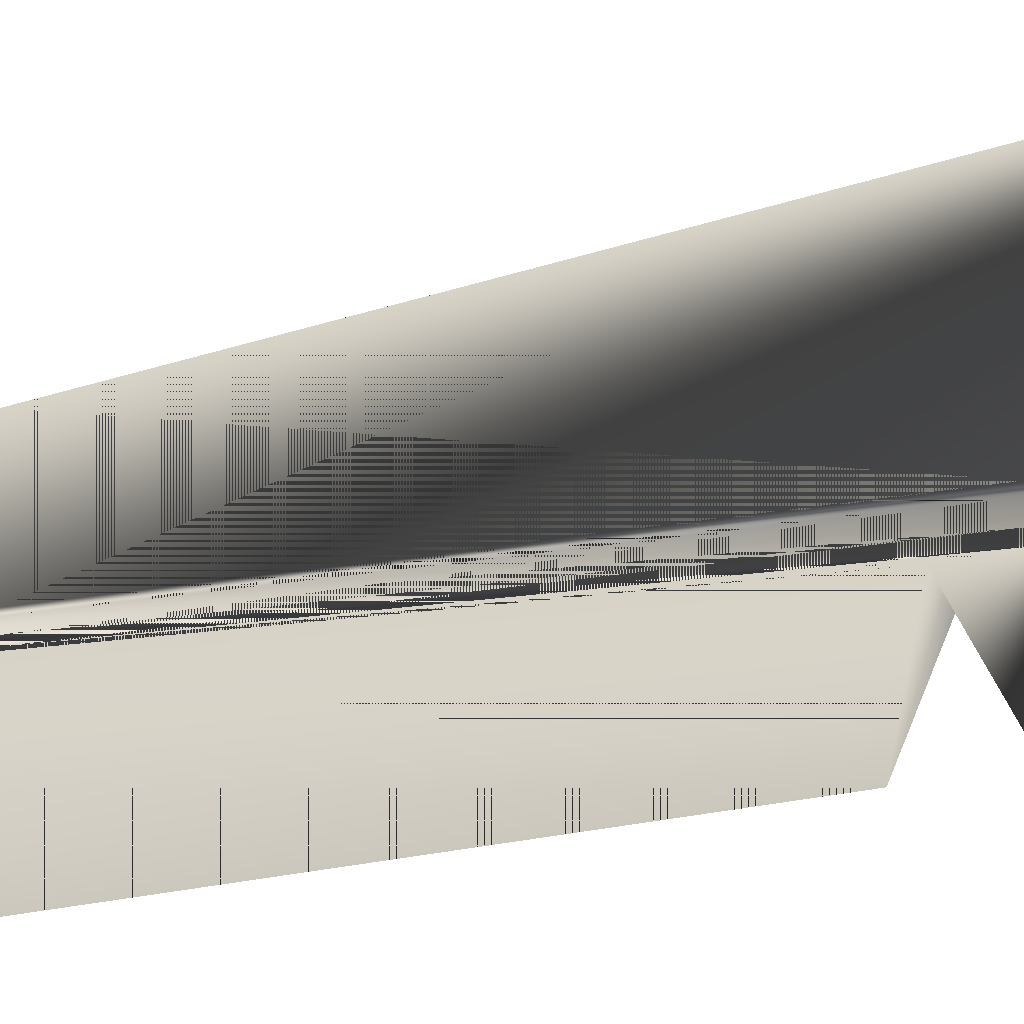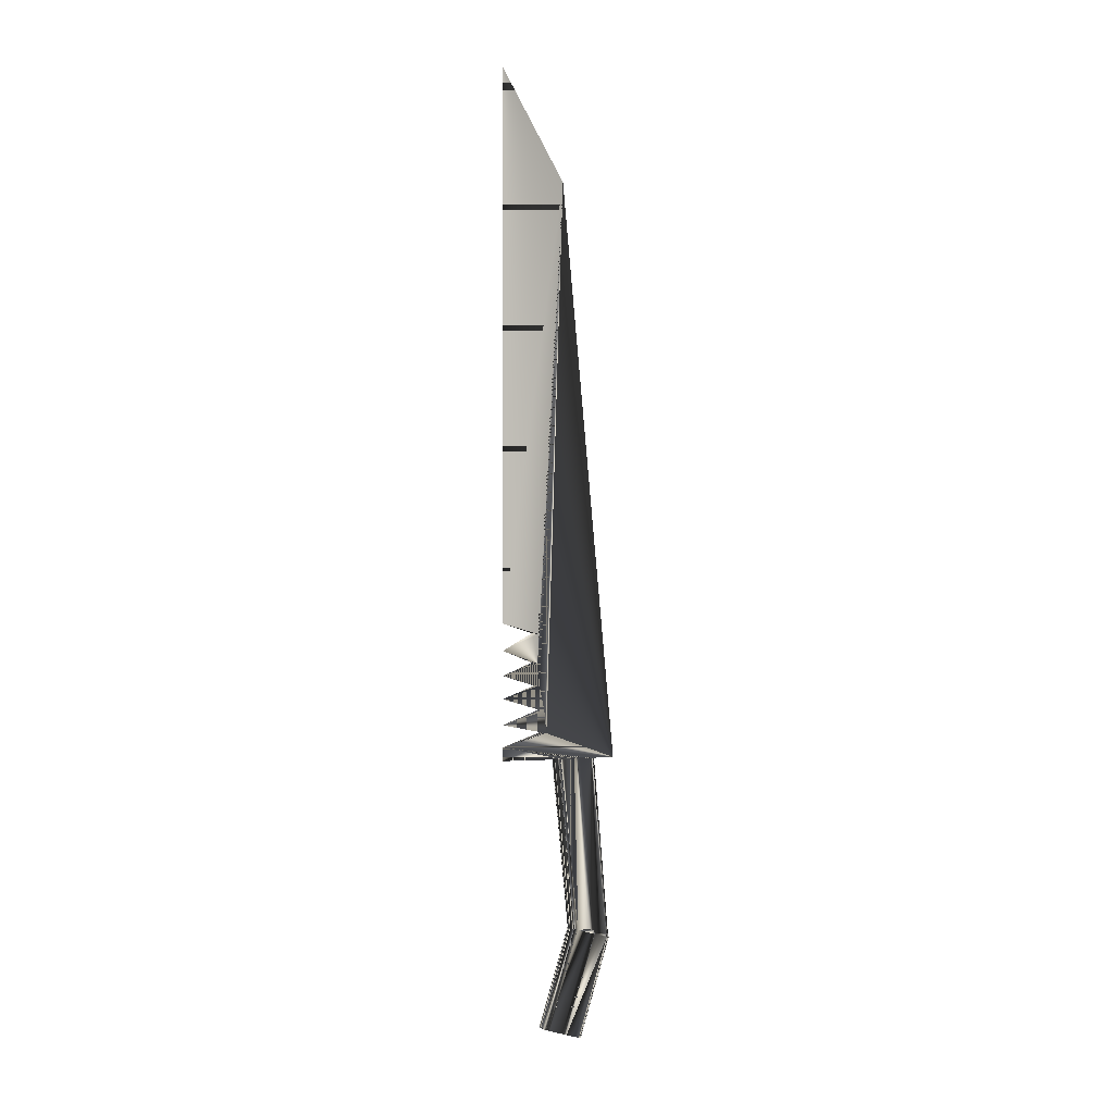
<metadata>
{"format":"obj","ext":"obj","renderer":"f3d","projection":"perspective","resolution":1024,"background":"white","views":[{"elev":-21.5,"azim":113.3,"up":"+Y"},{"elev":0.5,"azim":67.6,"up":"+Z"}]}
</metadata>
<code>
v 0.001742 0.008762 -0.0495
v 0.001742 0.01258 -0.09316
v 0.001481 0.009079 -0.0495
v 0.001936 0.01224 -0.09305
v 0.001481 0.01289 -0.09325
v -0.001742 0.008762 -0.0495
v 0.001936 0.0084 -0.0495
v 0.001936 0.01247 -0.09405
v 0.001742 0.01281 -0.09416
v 0.001164 0.01314 -0.09333
v -0.001481 0.009079 -0.0495
v -0.001936 0.0084 -0.0495
v 0.001936 0.009177 -0.09209
v 0.001936 0.009262 -0.09305
v 0.001481 0.01311 -0.09425
v 0.001164 0.01336 -0.09433
v 0.001164 0.009338 -0.0495
v -0.001481 0.01289 -0.09325
v -0.001742 0.01258 -0.09316
v 0.001936 0.005422 -0.0495
v -0.001164 0.006361 -0.0495
v 0.001936 0.004942 -0.1182
v 0.001936 0.001737 -0.1172
v 0.001742 0.005287 -0.1183
v 0.000801 0.01355 -0.09438
v 0.000801 0.01332 -0.09339
v 0.000801 0.009532 -0.0495
v -0.001164 0.009338 -0.0495
v -0.001936 0.01224 -0.09305
v 0.001742 0.005784 -0.0495
v 0.001936 0.007802 -0.09167
v 0.001936 0.008029 -0.09266
v -0.000802 0.006554 -0.0495
v -0.001481 0.006101 -0.0495
v 0.001742 0.009607 -0.09316
v 0.001936 0.000504 -0.1168
v 0.001481 0.00559 -0.1184
v 0.001164 0.005838 -0.1185
v 0.000801 0.006022 -0.1185
v -0.000802 0.009532 -0.0495
v 0.000408 0.009651 -0.0495
v 0.000408 0.01343 -0.09342
v -0.001164 0.01314 -0.09333
v -0.001742 0.01281 -0.09416
v -0.001936 0.01247 -0.09405
v -0.001936 0.009177 -0.09209
v 0.001481 0.006101 -0.0495
v -0.001936 0.005422 -0.0495
v 0.001936 0.003752 -0.0495
v 0.001936 0.004824 -0.09167
v -0.001936 0.009262 -0.09305
v -0.000409 0.006673 -0.0495
v 0.000801 0.006554 -0.0495
v -0.001164 0.01016 -0.09333
v -0.001481 0.009909 -0.09325
v 0.001164 0.006361 -0.0495
v -0.001742 0.005784 -0.0495
v -0.001936 0.004942 -0.1182
v 0.001742 0.002082 -0.1173
v -0.001742 0.009607 -0.09316
v -0.001936 0.000504 -0.1168
v -0.001481 0.00559 -0.1184
v 0.000408 0.01366 -0.09442
v 0.000408 0.006136 -0.1186
v 0 0.01347 -0.09343
v 0 0.009691 -0.0495
v -0.000409 0.009651 -0.0495
v -0.001936 0.003752 -0.0495
v -0.001481 0.01311 -0.09425
v 0.001871 0.003251 -0.0495
v 0.001936 -0.0027 -0.1158
v 0.001871 0.00755 -0.09252
v -0.001936 0.008029 -0.09266
v 0.001871 2.6e-05 -0.1167
v 0 0.006713 -0.0495
v -0.000802 0.01034 -0.09339
v 0.000408 0.006673 -0.0495
v -0.001742 0.005287 -0.1183
v -0.001164 0.002633 -0.1175
v 0.001481 0.002385 -0.1174
v -0.001936 0.001737 -0.1172
v 0.001481 0.009909 -0.09325
v -0.001164 0.005838 -0.1185
v -0.000802 0.006022 -0.1185
v -0.000409 0.006136 -0.1186
v -0.000409 0.01343 -0.09342
v -0.000802 0.01332 -0.09339
v 0 0.0137 -0.09443
v 0.001936 0.000774 -0.0495
v -0.001164 0.01336 -0.09433
v -0.001936 0.007802 -0.09167
v 0.001164 0.01016 -0.09333
v 0.001871 0.007323 -0.09152
v 0.001871 -0.003179 -0.1157
v 0.001677 0.007104 -0.09238
v -0.000409 0.01046 -0.09342
v 0.000408 0.01046 -0.09342
v 0.000801 0.01034 -0.09339
v -0.001481 0.002385 -0.1174
v -0.000802 0.002818 -0.1175
v 0.001164 0.002633 -0.1175
v -0.001742 0.002082 -0.1173
v -0.00187 2.6e-05 -0.1167
v 0 0.006174 -0.1186
v -0.000409 0.01366 -0.09442
v 0.001871 0.000273 -0.0495
v 0.001677 0.002784 -0.0495
v -0.00187 0.003251 -0.0495
v -0.001936 0.000774 -0.0495
v -0.001936 0.004824 -0.09167
v 0.001677 0.006878 -0.09138
v 0.001871 0.004346 -0.09152
v -0.001936 -0.0027 -0.1158
v 0.001369 0.006722 -0.09226
v 0.001677 -0.00042 -0.1165
v -0.00187 0.00755 -0.09252
v 0 0.01049 -0.09343
v -0.000409 0.002931 -0.1176
v 0.000801 0.002818 -0.1175
v -0.000802 0.01355 -0.09438
v 0.001369 0.002383 -0.0495
v -0.001677 0.002784 -0.0495
v -0.00187 0.000273 -0.0495
v -0.00187 0.007323 -0.09152
v 0.001677 -0.003625 -0.1155
v -0 -0.001345 -0.1162
v -0.00187 -0.003179 -0.1157
v 0.000968 0.006428 -0.09217
v -0.001677 0.007104 -0.09238
v 0.001369 -0.000803 -0.1164
v 0.000408 0.002931 -0.1176
v -0 0.002969 -0.1176
v -0.001677 -0.00042 -0.1165
v 0.001677 0.0039 -0.09138
v 0.000968 0.002075 -0.0495
v 0.001369 0.006495 -0.09126
v -0.001369 0.002383 -0.0495
v -0.001677 -0.000194 -0.0495
v 0.001677 -0.000194 -0.0495
v -0.00187 0.004346 -0.09152
v 0.001871 0.000774 -0.0495
v 0 0.00618 -0.09209
v -0.000501 -0.001282 -0.1163
v 0.000501 -0.001282 -0.1163
v 0.000501 0.006243 -0.09211
v -0.001369 0.006722 -0.09226
v 0.000968 -0.001097 -0.1163
v -0.001369 -0.000803 -0.1164
v 0.000501 0.001882 -0.0495
v -0.000968 0.002075 -0.0495
v -0.001677 0.006878 -0.09138
v 0.001369 -0.000595 -0.0495
v 0.001369 0.003517 -0.09126
v -0.001369 -0.000595 -0.0495
v -0.000501 0.006243 -0.09211
v 0.001369 -0.004008 -0.1154
v -0.001677 -0.003625 -0.1155
v -0.000968 -0.001097 -0.1163
v -0.000968 0.006428 -0.09217
v -0.001677 0.0039 -0.09138
v -0 0.001816 -0.0495
v 0.000968 0.006201 -0.09117
v -0.000968 0.006201 -0.09117
v -0.001369 0.006495 -0.09126
v 0.000968 -0.000902 -0.0495
v -0.000968 -0.000902 -0.0495
v -0.000501 0.001882 -0.0495
v 0.000501 0.006016 -0.09111
v -0.000501 0.006016 -0.09111
v 0.000968 0.003223 -0.09117
v -0.000968 0.003223 -0.09117
v 0.000501 -0.001096 -0.0495
v -0.001369 0.003517 -0.09126
v -0.001369 -0.004008 -0.1154
v 0 0.005953 -0.09109
v -0.000501 0.003038 -0.09111
v -0.000501 -0.001096 -0.0495
v 0.000501 0.003038 -0.09111
v -0 -0.001162 -0.0495
v 0.000968 -0.004302 -0.1153
v -0.000968 -0.004302 -0.1153
v -0.000501 -0.004486 -0.1153
v -0 0.002975 -0.09109
v -0 -0.004549 -0.1153
v 0.000501 -0.004486 -0.1153
v 0.001936 0.0142 -0.0495
v -0 -0.0142 -0.04617
v -0.001936 0.0142 -0.0495
v 0.001936 -0.003575 -0.04295
v 0.001936 0.000774 0.09145
v -0.001936 -0.003575 -0.04295
v -0.001936 0.000774 0.09145
v 0.001936 -0.004142 -0.03747
v -0 -0.0142 -0.04077
v 0.001936 -0.00535 -0.03159
v -0 -0.0142 0.1186
v -0.001936 -0.004142 -0.03747
v -0 -0.0142 -0.0495
v -0 -0.0142 -0.03443
v 0.001936 -0.005924 -0.02588
v -0 -0.0142 -0.01611
v -0.001936 -0.00535 -0.03159
v -0 -0.0142 -0.02881
v 0.001936 -0.00583 -0.01869
v -0.001936 -0.00583 -0.01869
v -0.001936 -0.005924 -0.02588
v -0 -0.0142 -0.02272
f 1 2 3
f 1 4 2
f 3 2 5
f 6 3 1
f 7 4 1
f 8 2 4
f 9 5 2
f 5 10 3
f 11 3 6
f 6 1 12
f 7 13 4
f 12 1 7
f 2 8 9
f 4 14 8
f 5 9 15
f 5 16 10
f 3 10 17
f 11 17 3
f 11 18 6
f 6 19 12
f 13 7 20
f 14 4 13
f 12 7 21
f 22 9 8
f 23 8 14
f 24 15 9
f 16 5 15
f 25 10 16
f 10 26 17
f 17 26 27
f 28 27 17
f 28 17 11
f 28 18 11
f 6 18 19
f 12 19 29
f 30 7 20
f 20 31 13
f 13 31 20
f 13 30 20
f 30 13 14
f 13 32 14
f 14 32 13
f 21 7 33
f 12 21 34
f 9 22 24
f 8 23 22
f 23 35 14
f 14 36 23
f 15 24 37
f 15 38 16
f 10 25 26
f 16 39 25
f 40 41 27
f 27 42 41
f 26 42 27
f 40 27 28
f 43 18 28
f 18 44 19
f 19 45 29
f 46 12 29
f 47 7 30
f 48 30 20
f 31 20 49
f 49 20 31
f 50 13 31
f 31 13 50
f 30 14 35
f 32 13 50
f 50 13 32
f 51 14 32
f 36 14 32
f 33 7 52
f 33 53 21
f 33 54 21
f 21 55 34
f 21 56 34
f 12 34 57
f 58 24 22
f 59 22 23
f 35 23 59
f 60 35 14
f 61 23 36
f 62 37 24
f 38 15 37
f 39 16 38
f 63 26 25
f 64 25 39
f 41 65 66
f 41 67 66
f 67 41 40
f 42 65 41
f 26 63 42
f 40 43 28
f 68 20 49
f 43 69 18
f 44 18 69
f 45 19 44
f 12 57 48
f 12 46 48
f 51 29 45
f 29 51 46
f 56 7 47
f 30 35 47
f 57 47 30
f 57 30 48
f 48 20 68
f 50 31 49
f 49 31 50
f 49 31 70
f 71 32 50
f 50 72 32
f 60 14 51
f 51 32 73
f 32 74 36
f 32 71 36
f 52 7 75
f 52 76 33
f 52 77 33
f 33 77 53
f 21 53 56
f 76 54 33
f 54 55 21
f 34 55 57
f 34 56 47
f 34 47 57
f 78 24 58
f 58 22 79
f 80 22 59
f 81 59 23
f 59 82 35
f 60 82 35
f 81 23 61
f 61 36 74
f 83 37 62
f 62 24 78
f 83 38 37
f 84 39 38
f 25 64 63
f 85 64 39
f 65 86 66
f 66 86 67
f 67 87 40
f 42 88 65
f 63 88 42
f 87 43 40
f 50 49 89
f 89 49 50
f 89 70 49
f 68 49 70
f 69 43 90
f 69 78 44
f 44 58 45
f 48 91 68
f 68 91 48
f 57 60 48
f 48 51 46
f 91 48 46
f 46 48 91
f 45 81 51
f 73 46 51
f 51 46 73
f 53 7 56
f 47 92 56
f 47 35 82
f 70 31 93
f 50 94 71
f 72 50 95
f 74 32 72
f 73 32 72
f 51 48 60
f 60 81 51
f 51 61 73
f 71 74 36
f 7 77 75
f 75 96 52
f 77 52 75
f 96 76 52
f 53 97 77
f 77 7 53
f 56 98 53
f 76 92 54
f 76 79 54
f 54 92 55
f 54 99 55
f 57 55 60
f 58 44 78
f 79 22 100
f 58 79 99
f 101 22 80
f 99 80 59
f 82 59 80
f 102 59 81
f 55 82 60
f 61 51 81
f 61 74 103
f 62 90 83
f 78 69 62
f 84 38 83
f 85 39 84
f 104 63 64
f 64 85 104
f 65 105 86
f 86 87 67
f 105 65 88
f 63 104 88
f 87 90 43
f 89 50 106
f 106 50 89
f 70 89 107
f 68 70 108
f 90 62 69
f 81 45 58
f 108 109 68
f 91 109 68
f 68 109 91
f 68 91 108
f 46 110 91
f 91 110 46
f 46 73 110
f 110 73 46
f 82 92 47
f 92 98 56
f 70 111 93
f 94 50 112
f 113 71 94
f 95 50 114
f 115 72 95
f 116 72 95
f 72 115 74
f 73 72 116
f 81 60 102
f 103 73 61
f 113 73 61
f 74 71 115
f 77 117 75
f 117 96 75
f 96 98 76
f 96 100 76
f 98 97 53
f 97 117 77
f 76 98 92
f 79 76 100
f 99 54 79
f 55 92 82
f 102 55 99
f 55 102 60
f 100 22 118
f 100 101 79
f 79 80 99
f 58 99 102
f 119 22 101
f 79 101 80
f 101 82 80
f 99 59 102
f 58 102 81
f 103 74 115
f 103 113 61
f 120 83 90
f 83 120 84
f 84 105 85
f 85 88 104
f 120 86 105
f 86 120 87
f 88 85 105
f 90 87 120
f 106 50 112
f 112 50 106
f 107 89 121
f 107 111 70
f 122 70 107
f 108 70 122
f 109 108 122
f 91 110 109
f 109 110 91
f 109 110 123
f 123 110 109
f 109 106 123
f 108 91 124
f 73 113 110
f 116 110 73
f 82 101 92
f 92 119 98
f 110 50 112
f 112 125 94
f 113 126 71
f 113 94 127
f 114 50 128
f 129 95 114
f 130 95 114
f 95 130 115
f 116 95 129
f 73 103 116
f 115 71 130
f 97 96 117
f 117 118 96
f 96 97 98
f 100 96 118
f 98 131 97
f 97 132 117
f 118 22 132
f 118 119 100
f 100 119 101
f 131 22 119
f 119 92 101
f 103 115 133
f 113 103 133
f 105 84 120
f 106 134 112
f 112 134 106
f 121 89 135
f 121 136 107
f 137 107 121
f 107 136 111
f 122 107 137
f 138 106 139
f 139 134 106
f 106 134 139
f 108 124 122
f 109 122 137
f 123 110 140
f 140 110 123
f 109 141 106
f 123 106 138
f 127 110 113
f 110 116 129
f 131 98 119
f 110 142 50
f 110 112 140
f 125 112 134
f 127 94 125
f 113 143 126
f 144 71 126
f 128 50 145
f 128 130 114
f 146 114 128
f 129 114 146
f 133 115 130
f 116 133 129
f 133 116 103
f 130 71 147
f 118 117 132
f 132 97 131
f 22 131 132
f 131 118 132
f 118 131 119
f 113 133 148
f 140 112 134
f 135 89 149
f 121 135 136
f 150 121 135
f 137 121 150
f 122 151 137
f 152 153 139
f 139 153 152
f 154 139 152
f 138 139 154
f 139 153 134
f 134 153 139
f 123 140 138
f 138 140 123
f 122 124 151
f 109 137 150
f 110 127 140
f 109 89 141
f 110 129 146
f 110 155 142
f 145 50 142
f 134 156 125
f 127 125 157
f 113 158 143
f 126 155 143
f 143 144 126
f 147 71 144
f 144 142 126
f 145 147 128
f 159 128 145
f 130 128 147
f 146 128 159
f 129 148 146
f 133 130 148
f 148 129 133
f 148 130 147
f 113 148 158
f 140 134 160
f 149 89 161
f 135 149 162
f 150 135 149
f 136 135 162
f 150 137 163
f 137 151 164
f 152 165 153
f 153 165 152
f 154 152 166
f 166 152 165
f 138 160 154
f 154 160 138
f 156 134 153
f 160 134 153
f 138 140 160
f 160 140 138
f 109 150 167
f 157 140 127
f 109 161 89
f 110 146 159
f 110 159 155
f 155 145 142
f 155 126 142
f 142 144 145
f 157 125 156
f 143 159 158
f 158 144 143
f 159 143 155
f 147 145 144
f 158 147 144
f 159 145 155
f 146 158 159
f 158 146 148
f 148 147 158
f 140 157 160
f 149 161 168
f 167 149 161
f 162 149 168
f 150 149 167
f 163 137 164
f 169 150 163
f 153 165 170
f 170 165 153
f 166 154 171
f 171 154 166
f 166 165 172
f 165 172 170
f 170 172 165
f 154 160 173
f 173 160 154
f 170 156 153
f 160 153 173
f 167 150 169
f 109 167 161
f 157 156 174
f 174 160 157
f 168 161 175
f 161 167 175
f 173 153 170
f 171 154 173
f 173 154 171
f 176 166 171
f 171 166 176
f 166 172 177
f 170 172 178
f 178 172 170
f 172 179 178
f 178 179 172
f 177 172 179
f 160 174 173
f 156 170 180
f 177 166 176
f 176 166 177
f 175 167 169
f 174 156 180
f 173 170 171
f 173 181 171
f 171 182 176
f 171 178 176
f 178 180 170
f 171 170 178
f 178 179 183
f 183 179 178
f 179 177 183
f 183 177 179
f 181 173 174
f 183 177 176
f 176 177 183
f 174 180 181
f 182 171 181
f 184 176 182
f 176 178 183
f 180 178 185
f 183 185 178
f 176 184 183
f 181 180 185
f 181 185 182
f 182 185 184
f 185 183 184
f 3 2 1
f 2 4 1
f 5 2 3
f 3 186 1
f 1 186 3
f 1 3 6
f 1 4 7
f 4 2 8
f 2 5 9
f 3 10 5
f 17 186 3
f 3 186 17
f 1 186 7
f 7 186 1
f 6 3 11
f 12 1 6
f 4 13 7
f 7 1 12
f 9 8 2
f 8 14 4
f 15 9 5
f 10 16 5
f 17 10 3
f 27 186 17
f 17 186 27
f 3 17 11
f 7 187 186
f 186 187 7
f 6 18 11
f 6 186 11
f 11 186 6
f 188 6 12
f 12 6 188
f 12 19 6
f 20 7 13
f 13 4 14
f 21 7 12
f 8 9 22
f 14 8 23
f 9 15 24
f 15 5 16
f 16 10 25
f 17 26 10
f 41 186 27
f 27 186 41
f 27 26 17
f 17 27 28
f 11 17 28
f 20 187 7
f 7 187 20
f 189 186 187
f 187 186 189
f 11 18 28
f 19 18 6
f 6 188 186
f 186 188 6
f 11 186 28
f 28 186 11
f 12 187 188
f 188 187 12
f 29 19 12
f 20 7 30
f 20 30 13
f 14 13 30
f 33 7 21
f 34 21 12
f 24 22 9
f 22 23 8
f 14 35 23
f 23 36 14
f 37 24 15
f 16 38 15
f 26 25 10
f 25 39 16
f 186 41 66
f 66 41 186
f 27 41 40
f 41 42 27
f 27 42 26
f 28 27 40
f 49 187 20
f 20 187 49
f 189 190 186
f 186 190 189
f 187 189 191
f 191 189 187
f 28 18 43
f 19 44 18
f 186 192 188
f 188 192 186
f 28 186 40
f 40 186 28
f 48 187 12
f 12 187 48
f 191 188 187
f 187 188 191
f 29 45 19
f 29 12 46
f 30 7 47
f 20 30 48
f 35 14 30
f 32 14 51
f 32 14 36
f 52 7 33
f 21 53 33
f 21 54 33
f 34 55 21
f 34 56 21
f 57 34 12
f 22 24 58
f 23 22 59
f 59 23 35
f 14 35 60
f 36 23 61
f 24 37 62
f 37 15 38
f 38 16 39
f 25 26 63
f 39 25 64
f 66 65 41
f 66 67 41
f 67 186 66
f 66 186 67
f 40 41 67
f 41 65 42
f 42 63 26
f 28 43 40
f 187 49 89
f 89 49 187
f 49 20 68
f 190 189 193
f 193 189 190
f 192 186 190
f 190 186 192
f 194 191 189
f 189 191 194
f 18 69 43
f 69 18 44
f 44 19 45
f 191 192 188
f 188 192 191
f 40 186 67
f 67 186 40
f 68 187 48
f 48 187 68
f 48 57 12
f 48 46 12
f 45 29 51
f 46 51 29
f 47 7 56
f 47 35 30
f 30 47 57
f 48 30 57
f 68 20 48
f 70 31 49
f 50 32 71
f 32 72 50
f 51 14 60
f 73 32 51
f 36 74 32
f 36 71 32
f 75 7 52
f 33 76 52
f 33 77 52
f 53 77 33
f 56 53 21
f 33 54 76
f 21 55 54
f 57 55 34
f 47 56 34
f 57 47 34
f 58 24 78
f 79 22 58
f 59 22 80
f 23 59 81
f 35 82 59
f 35 82 60
f 61 23 81
f 74 36 61
f 62 37 83
f 78 24 62
f 37 38 83
f 38 39 84
f 63 64 25
f 39 64 85
f 66 86 65
f 67 86 66
f 40 87 67
f 65 88 42
f 42 88 63
f 40 43 87
f 49 70 89
f 187 89 106
f 106 89 187
f 70 49 68
f 193 189 194
f 194 189 193
f 190 193 195
f 195 193 190
f 190 196 192
f 192 196 190
f 197 191 194
f 194 191 197
f 90 43 69
f 44 78 69
f 45 58 44
f 192 191 197
f 197 191 192
f 187 68 109
f 109 68 187
f 48 60 57
f 46 51 48
f 51 81 45
f 56 7 53
f 56 92 47
f 82 35 47
f 93 31 70
f 71 94 50
f 95 50 72
f 72 32 74
f 72 32 73
f 60 48 51
f 51 81 60
f 73 61 51
f 36 74 71
f 75 77 7
f 52 96 75
f 75 52 77
f 52 76 96
f 77 97 53
f 53 7 77
f 53 98 56
f 54 92 76
f 54 79 76
f 55 92 54
f 55 99 54
f 60 55 57
f 78 44 58
f 100 22 79
f 99 79 58
f 80 22 101
f 59 80 99
f 80 59 82
f 81 59 102
f 60 82 55
f 81 51 61
f 103 74 61
f 83 90 62
f 62 69 78
f 83 38 84
f 84 39 85
f 64 63 104
f 104 85 64
f 86 105 65
f 67 87 86
f 88 65 105
f 88 104 63
f 43 90 87
f 107 89 70
f 187 106 198
f 198 106 187
f 108 70 68
f 194 197 193
f 193 197 194
f 195 193 199
f 199 193 195
f 190 195 200
f 200 195 190
f 196 190 201
f 201 190 196
f 196 192 201
f 201 192 196
f 69 62 90
f 58 45 81
f 192 197 202
f 202 197 192
f 68 109 108
f 187 109 123
f 123 109 187
f 108 91 68
f 47 92 82
f 56 98 92
f 93 111 70
f 112 50 94
f 94 71 113
f 114 50 95
f 95 72 115
f 95 72 116
f 74 115 72
f 116 72 73
f 102 60 81
f 61 73 103
f 61 73 113
f 115 71 74
f 75 117 77
f 75 96 117
f 76 98 96
f 76 100 96
f 53 97 98
f 77 117 97
f 92 98 76
f 100 76 79
f 79 54 99
f 82 92 55
f 99 55 102
f 60 102 55
f 118 22 100
f 79 101 100
f 99 80 79
f 102 99 58
f 101 22 119
f 80 101 79
f 80 82 101
f 102 59 99
f 81 102 58
f 115 74 103
f 61 113 103
f 90 83 120
f 84 120 83
f 85 105 84
f 104 88 85
f 105 86 120
f 87 120 86
f 105 85 88
f 120 87 90
f 121 89 107
f 70 111 107
f 107 70 122
f 139 198 106
f 106 198 139
f 187 123 198
f 198 123 187
f 122 70 108
f 199 193 197
f 197 193 199
f 199 202 195
f 195 202 199
f 200 195 203
f 203 195 200
f 190 200 204
f 204 200 190
f 190 204 201
f 201 204 190
f 192 205 201
f 201 205 192
f 202 197 199
f 199 197 202
f 192 202 206
f 206 202 192
f 122 108 109
f 123 106 109
f 124 91 108
f 110 113 73
f 73 110 116
f 92 101 82
f 98 119 92
f 112 50 110
f 94 125 112
f 71 126 113
f 127 94 113
f 128 50 114
f 114 95 129
f 114 95 130
f 115 130 95
f 129 95 116
f 116 103 73
f 130 71 115
f 117 96 97
f 96 118 117
f 98 97 96
f 118 96 100
f 97 131 98
f 117 132 97
f 132 22 118
f 100 119 118
f 101 119 100
f 119 22 131
f 101 92 119
f 133 115 103
f 133 103 113
f 120 84 105
f 135 89 121
f 107 136 121
f 121 107 137
f 111 136 107
f 137 107 122
f 198 139 152
f 152 139 198
f 139 106 138
f 198 138 123
f 123 138 198
f 122 124 108
f 203 195 202
f 202 195 203
f 203 206 200
f 200 206 203
f 204 200 207
f 207 200 204
f 201 204 205
f 205 204 201
f 192 206 205
f 205 206 192
f 206 202 203
f 203 202 206
f 137 122 109
f 106 141 109
f 138 106 123
f 113 110 127
f 129 116 110
f 119 98 131
f 50 142 110
f 140 112 110
f 134 112 125
f 125 94 127
f 126 143 113
f 126 71 144
f 145 50 128
f 114 130 128
f 128 114 146
f 146 114 129
f 130 115 133
f 129 133 116
f 103 116 133
f 147 71 130
f 132 117 118
f 131 97 132
f 132 131 22
f 132 118 131
f 119 131 118
f 148 133 113
f 134 112 140
f 149 89 135
f 136 135 121
f 135 121 150
f 150 121 137
f 137 151 122
f 152 139 154
f 198 152 165
f 165 152 198
f 154 139 138
f 138 198 154
f 154 198 138
f 151 124 122
f 207 200 206
f 206 200 207
f 207 205 204
f 204 205 207
f 205 206 207
f 207 206 205
f 150 137 109
f 140 127 110
f 141 89 109
f 146 129 110
f 142 155 110
f 142 50 145
f 125 156 134
f 157 125 127
f 143 158 113
f 143 155 126
f 126 144 143
f 144 71 147
f 126 142 144
f 128 147 145
f 145 128 159
f 147 128 130
f 159 128 146
f 146 148 129
f 148 130 133
f 133 129 148
f 147 130 148
f 158 148 113
f 160 134 140
f 161 89 149
f 162 149 135
f 149 135 150
f 162 135 136
f 163 137 150
f 164 151 137
f 166 152 154
f 165 152 166
f 198 165 172
f 172 165 198
f 153 134 156
f 153 134 160
f 154 198 166
f 166 198 154
f 167 150 109
f 127 140 157
f 89 161 109
f 159 146 110
f 155 159 110
f 142 145 155
f 142 126 155
f 145 144 142
f 156 125 157
f 158 159 143
f 143 144 158
f 155 143 159
f 144 145 147
f 144 147 158
f 155 145 159
f 159 158 146
f 148 146 158
f 158 147 148
f 160 157 140
f 168 161 149
f 161 149 167
f 168 149 162
f 167 149 150
f 164 137 163
f 163 150 169
f 172 165 166
f 198 172 179
f 179 172 198
f 153 156 170
f 173 153 160
f 166 198 177
f 177 198 166
f 169 150 167
f 161 167 109
f 174 156 157
f 157 160 174
f 175 161 168
f 175 167 161
f 170 153 173
f 177 172 166
f 179 172 177
f 177 198 179
f 179 198 177
f 173 174 160
f 180 170 156
f 169 167 175
f 180 156 174
f 171 170 173
f 171 181 173
f 176 182 171
f 176 178 171
f 170 180 178
f 178 170 171
f 174 173 181
f 181 180 174
f 181 171 182
f 182 176 184
f 183 178 176
f 185 178 180
f 178 185 183
f 183 184 176
f 185 180 181
f 182 185 181
f 184 185 182
f 184 183 185

</code>
